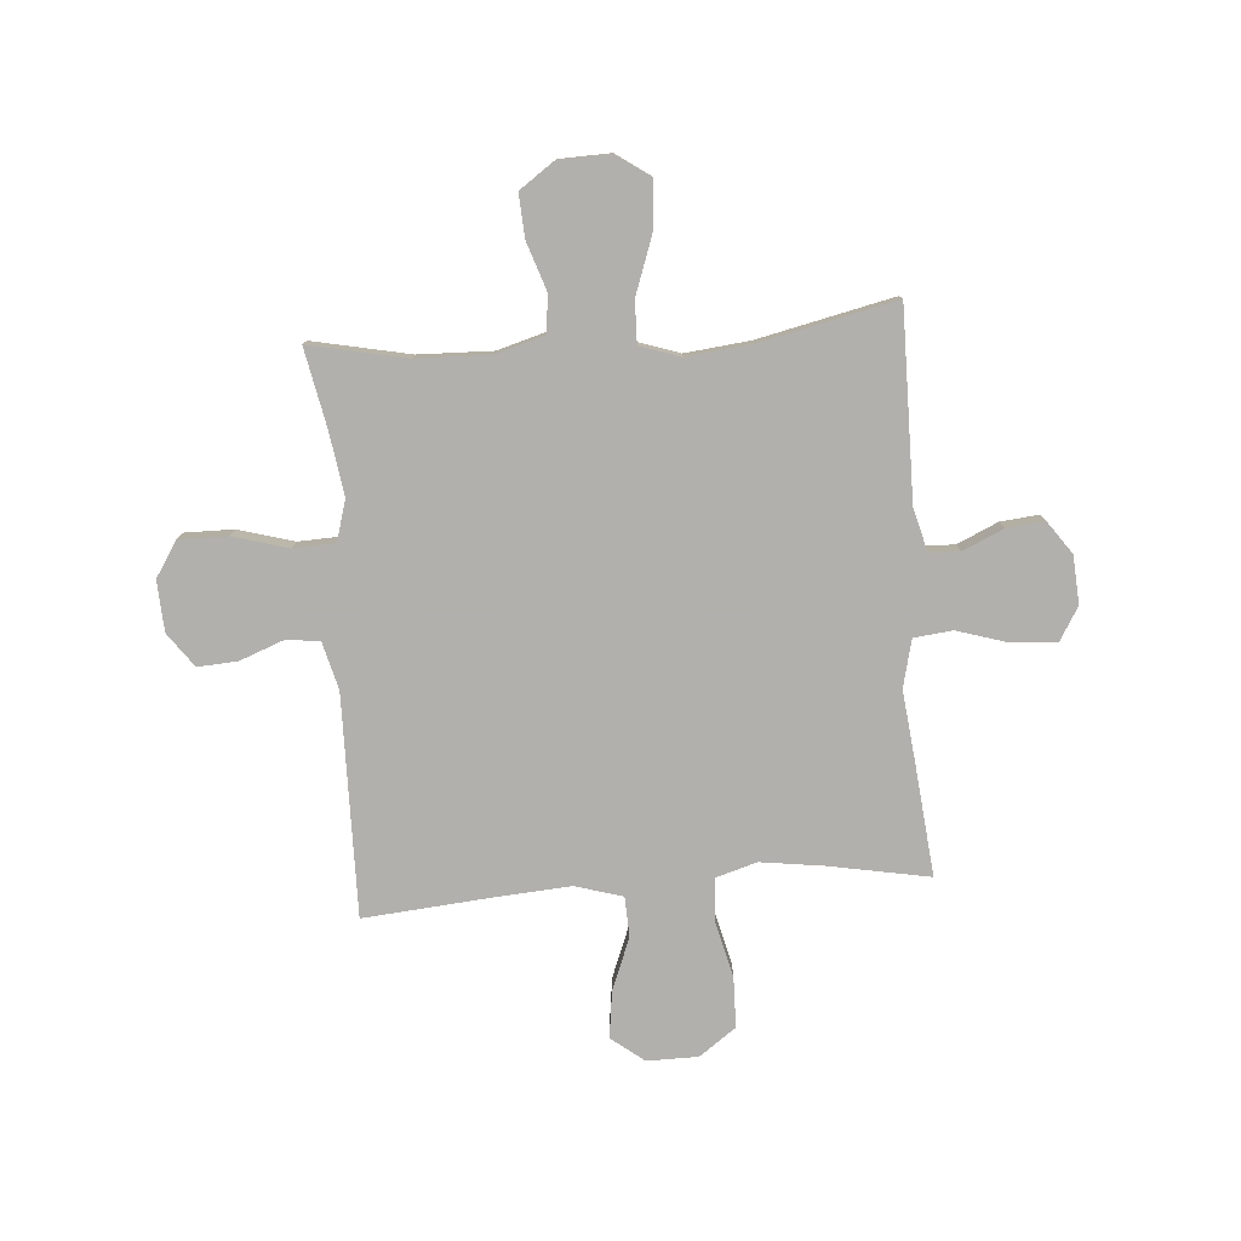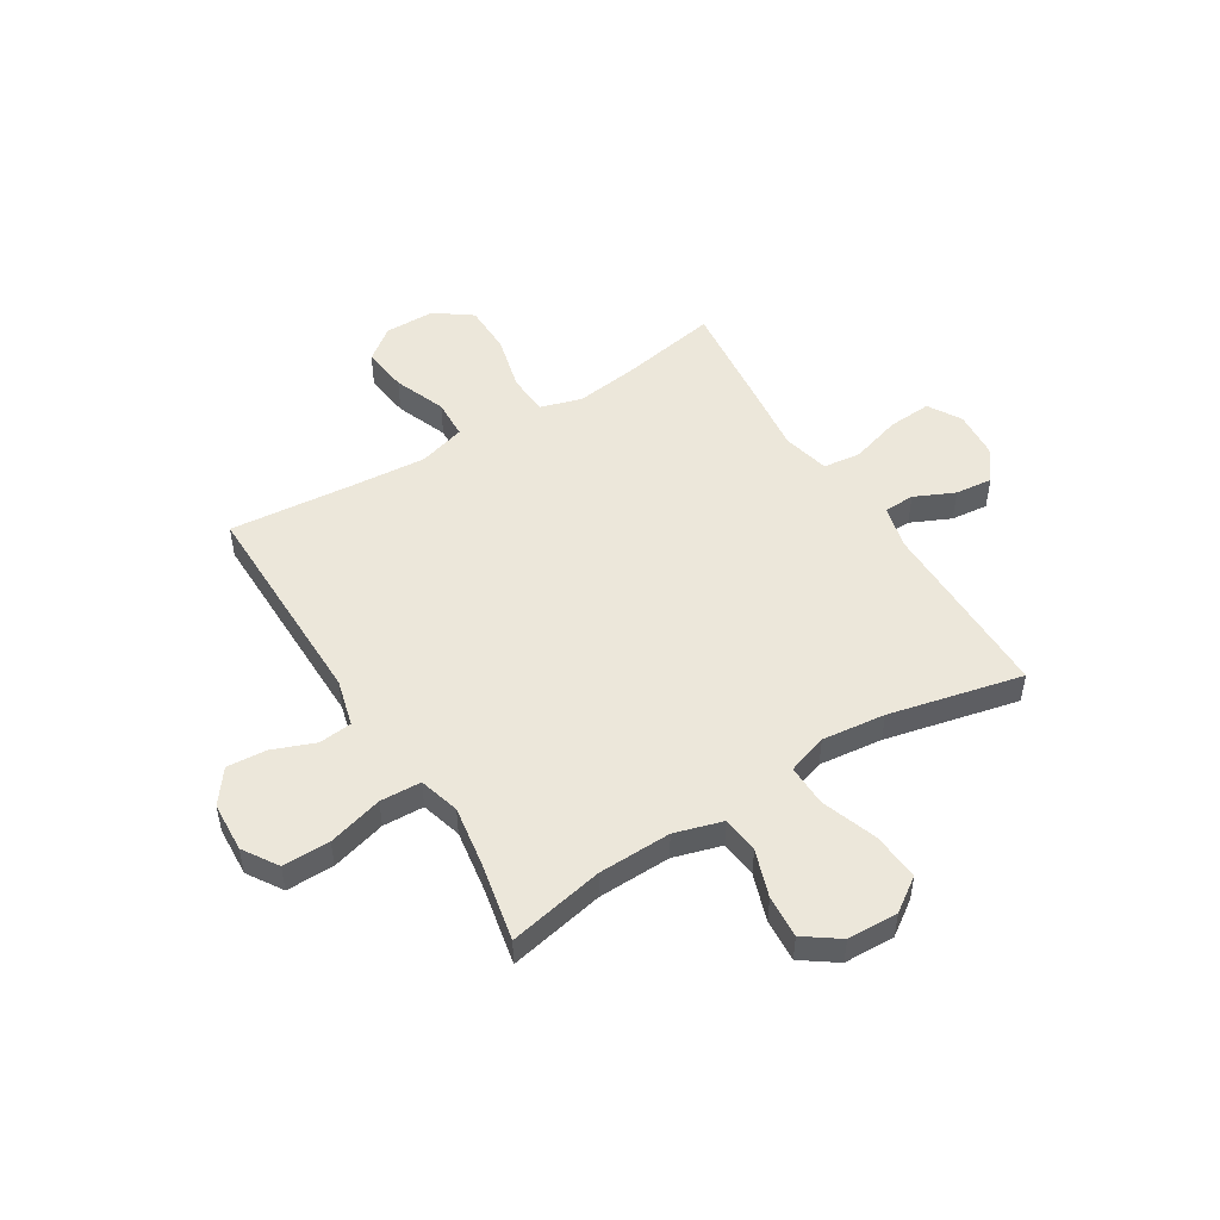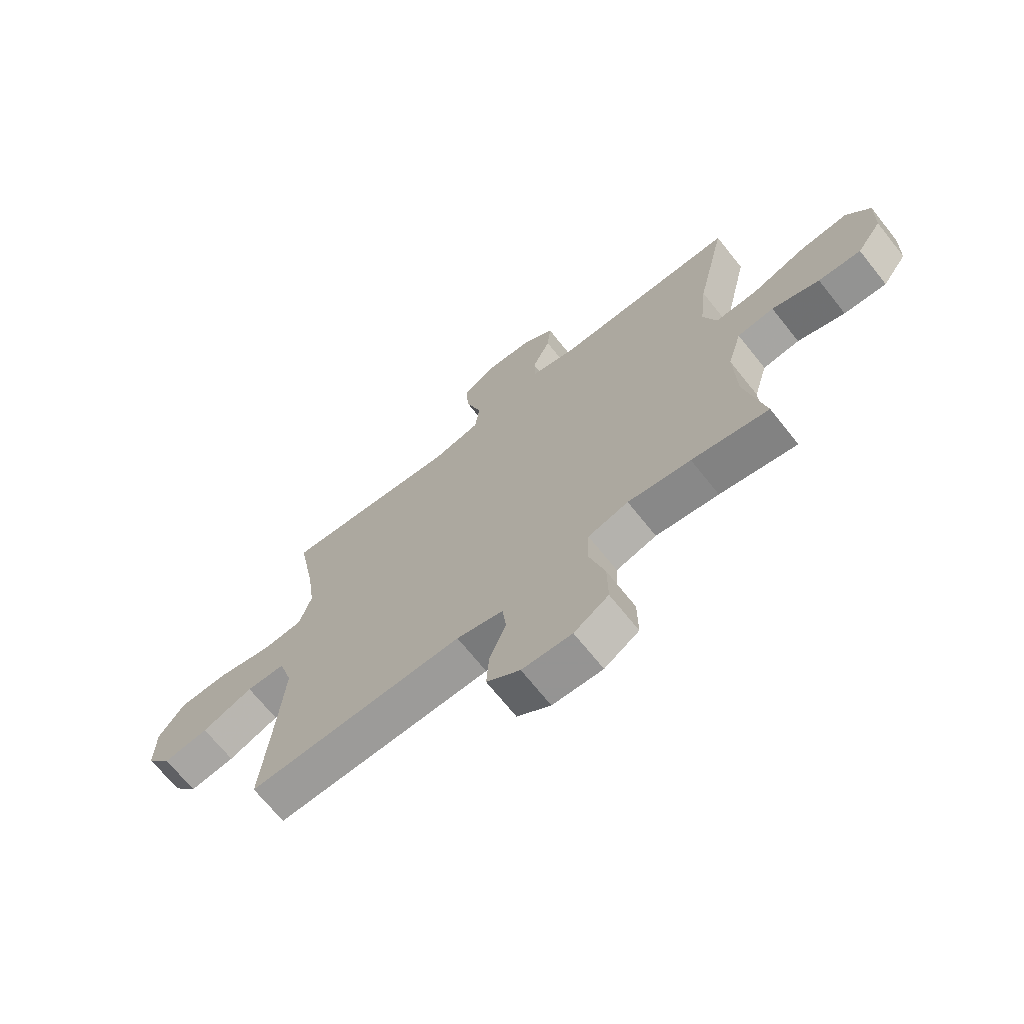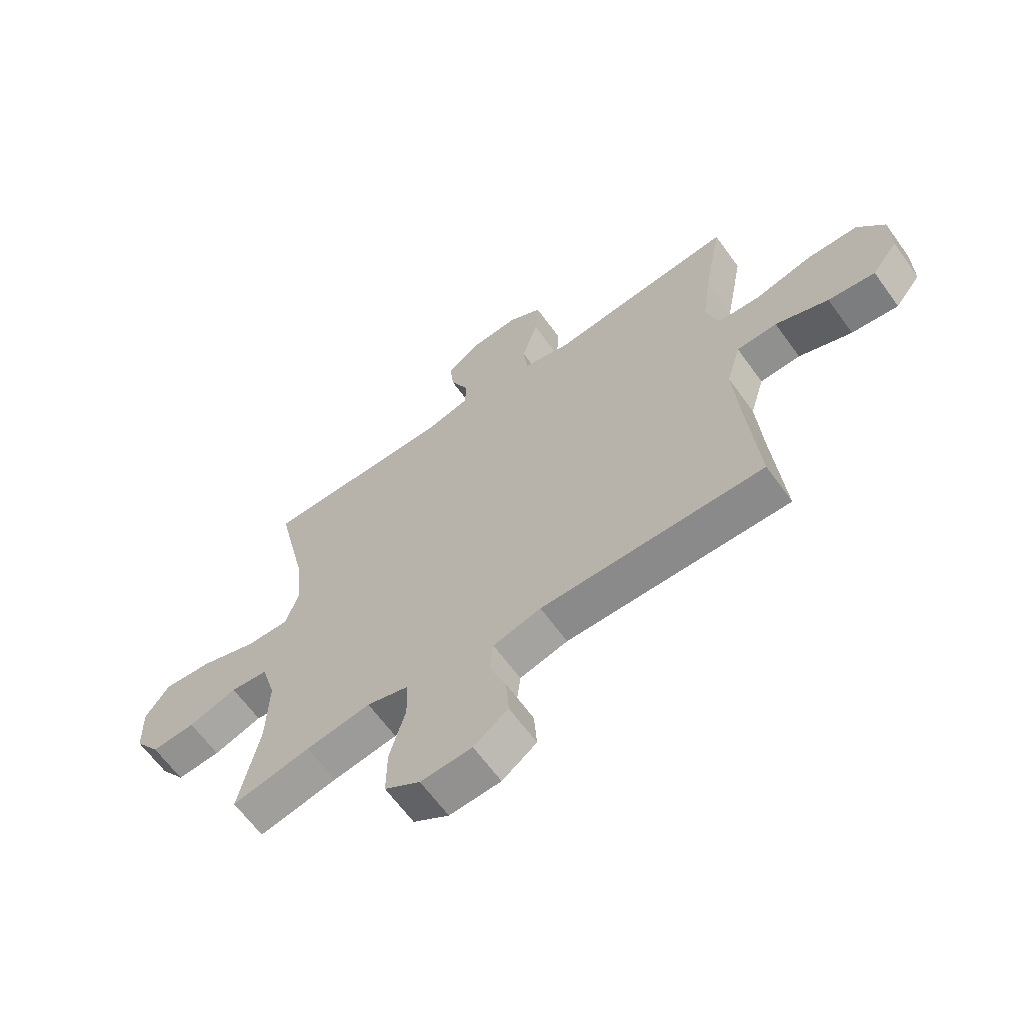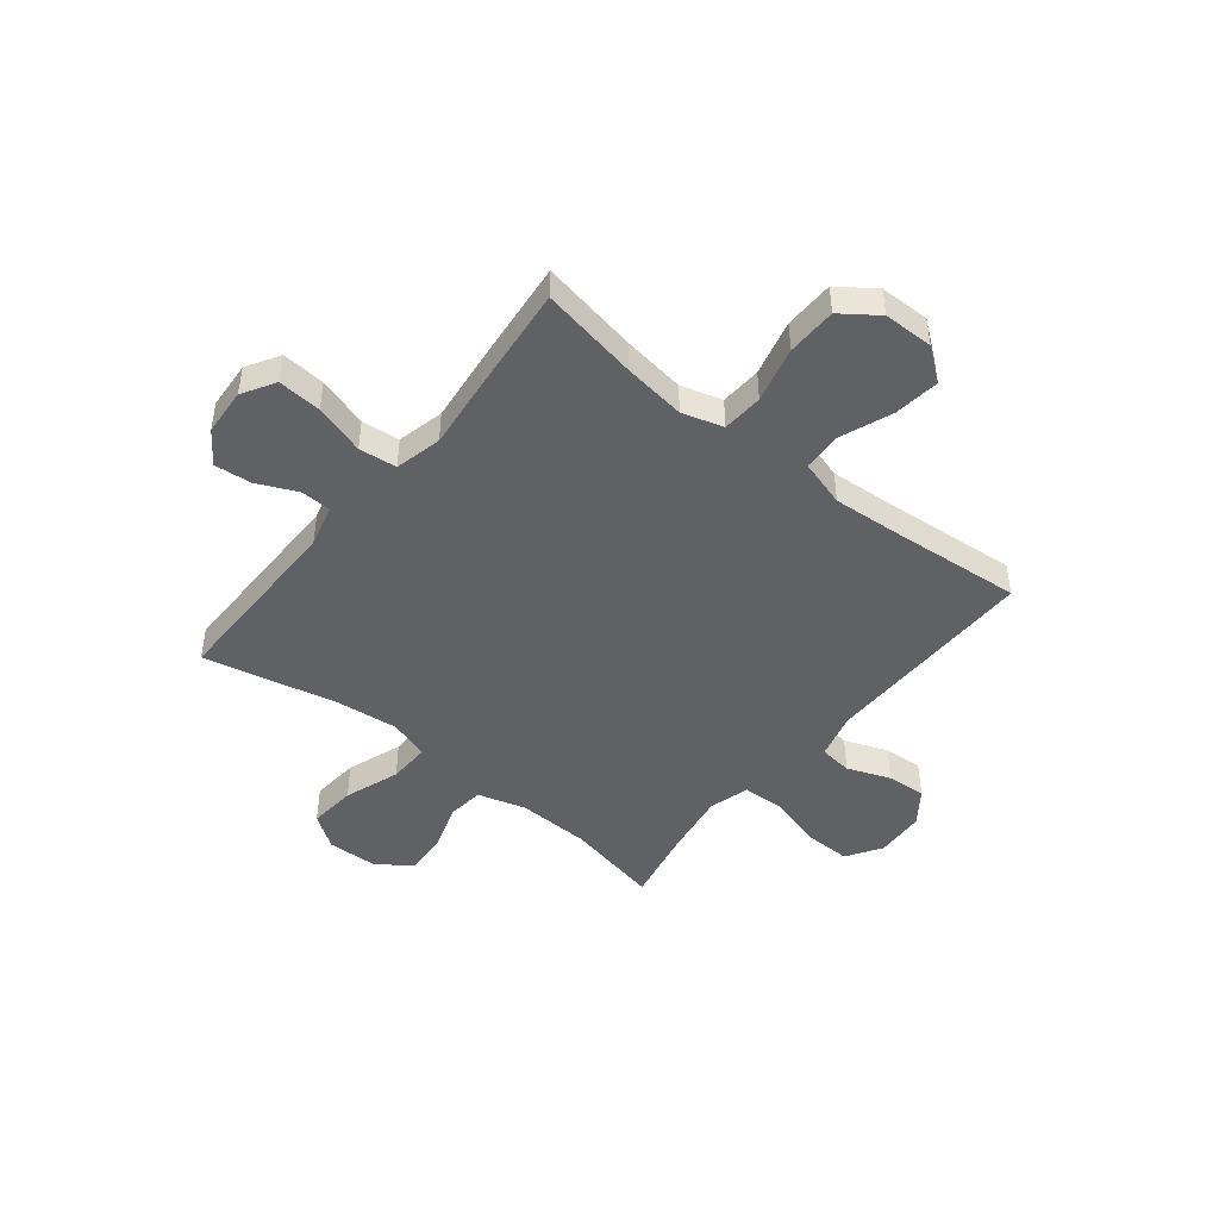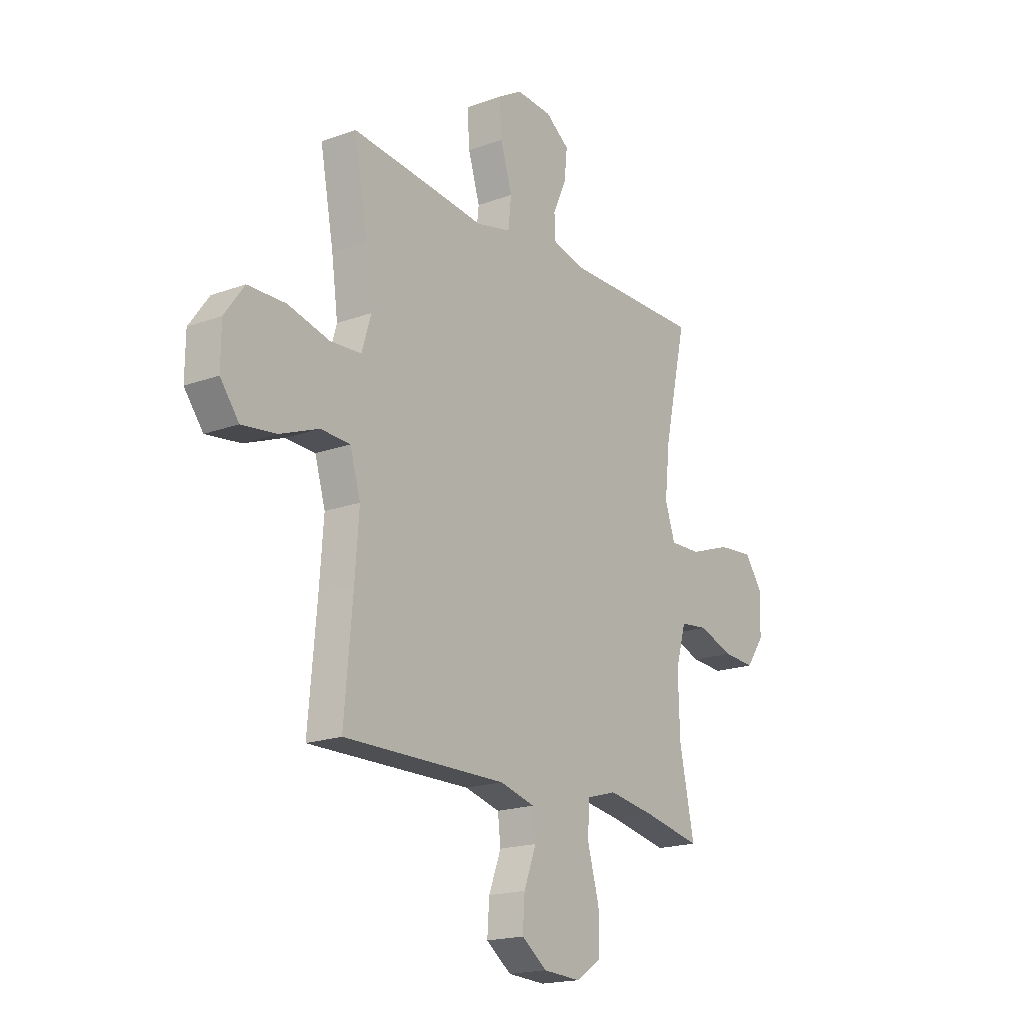
<metadata>
{"format":"obj","ext":"obj","renderer":"f3d","projection":"perspective","resolution":1024,"background":"white","views":[{"elev":-78.6,"azim":-85.7,"up":"+Y"},{"elev":50.3,"azim":-121.5,"up":"+Y"},{"elev":-69.3,"azim":-141.4,"up":"+Z"},{"elev":-64.1,"azim":35.8,"up":"+Z"},{"elev":-46.3,"azim":51.3,"up":"+Y"},{"elev":-18.6,"azim":125.2,"up":"+Z"}]}
</metadata>
<code>
v 0.5 0.07 0.5
v 0.466 0.07 0.316
v 0.45 0.07 0.198
v 0.473 0.07 0.121
v 0.55 0.07 0.116
v 0.655 0.07 0.142
v 0.749 0.07 0.14
v 0.798 0.07 0.072
v 0.799 0.07 -0.022
v 0.752 0.07 -0.083
v 0.666 0.07 -0.072
v 0.569 0.07 -0.034
v 0.495 0.07 -0.037
v 0.469 0.07 -0.125
v 0.479 0.07 -0.261
v 0.5 0.07 -0.5
v 0.092 0.07 -0.495
v 0.004 0.07 -0.518
v -0.003 0.07 -0.58
v 0.028 0.07 -0.661
v 0.033 0.07 -0.735
v -0.03 0.07 -0.781
v -0.124 0.07 -0.786
v -0.189 0.07 -0.744
v -0.188 0.07 -0.655
v -0.159 0.07 -0.552
v -0.162 0.07 -0.475
v -0.238 0.07 -0.453
v -0.356 0.07 -0.471
v -0.5 0.07 -0.5
v -0.463 0.07 -0.321
v -0.459 0.07 -0.184
v -0.485 0.07 -0.094
v -0.554 0.07 -0.086
v -0.643 0.07 -0.116
v -0.723 0.07 -0.121
v -0.769 0.07 -0.056
v -0.772 0.07 0.039
v -0.728 0.07 0.102
v -0.638 0.07 0.094
v -0.534 0.07 0.057
v -0.456 0.07 0.055
v -0.431 0.07 0.13
v -0.444 0.07 0.249
v -0.5 0.07 0.5
v -0.151 0.07 0.498
v -0.071 0.07 0.519
v -0.069 0.07 0.576
v -0.103 0.07 0.651
v -0.11 0.07 0.721
v -0.05 0.07 0.764
v 0.039 0.07 0.77
v 0.101 0.07 0.733
v 0.095 0.07 0.651
v 0.066 0.07 0.556
v 0.074 0.07 0.485
v 0.162 0.07 0.464
v 0.295 0.07 0.479
v 0.5 0 0.5
v 0.466 0 0.316
v 0.45 0 0.198
v 0.473 0 0.121
v 0.55 0 0.116
v 0.655 0 0.142
v 0.749 0 0.14
v 0.798 0 0.072
v 0.799 0 -0.022
v 0.752 0 -0.083
v 0.666 0 -0.072
v 0.569 0 -0.034
v 0.495 0 -0.037
v 0.469 0 -0.125
v 0.479 0 -0.261
v 0.5 0 -0.5
v 0.092 0 -0.495
v 0.004 0 -0.518
v -0.003 0 -0.58
v 0.028 0 -0.661
v 0.033 0 -0.735
v -0.03 0 -0.781
v -0.124 0 -0.786
v -0.189 0 -0.744
v -0.188 0 -0.655
v -0.159 0 -0.552
v -0.162 0 -0.475
v -0.238 0 -0.453
v -0.356 0 -0.471
v -0.5 0 -0.5
v -0.463 0 -0.321
v -0.459 0 -0.184
v -0.485 0 -0.094
v -0.554 0 -0.086
v -0.643 0 -0.116
v -0.723 0 -0.121
v -0.769 0 -0.056
v -0.772 0 0.039
v -0.728 0 0.102
v -0.638 0 0.094
v -0.534 0 0.057
v -0.456 0 0.055
v -0.431 0 0.13
v -0.444 0 0.249
v -0.5 0 0.5
v -0.151 0 0.498
v -0.071 0 0.519
v -0.069 0 0.576
v -0.103 0 0.651
v -0.11 0 0.721
v -0.05 0 0.764
v 0.039 0 0.77
v 0.101 0 0.733
v 0.095 0 0.651
v 0.066 0 0.556
v 0.074 0 0.485
v 0.162 0 0.464
v 0.295 0 0.479
f 57 58 1 2
f 56 57 2 3
f 52 53 54 55
f 52 55 56
f 51 52 56
f 48 49 50 51
f 47 48 51 56
f 46 47 56 3
f 44 45 46 3
f 38 39 40 41
f 38 41 42
f 37 38 42
f 34 35 36 37
f 33 34 37 42
f 32 33 42 43
f 29 30 31
f 28 29 31 32
f 27 28 32 43
f 23 24 25 26
f 23 26 27
f 22 23 27
f 19 20 21 22
f 18 19 22 27
f 17 18 27 43
f 15 16 17 43
f 9 10 11 12
f 9 12 13
f 8 9 13
f 5 6 7 8
f 4 5 8 13
f 3 4 13 14
f 14 15 43 44
f 3 14 44
f 60 59 116 115
f 61 60 115 114
f 113 112 111 110
f 114 113 110
f 114 110 109
f 109 108 107 106
f 114 109 106 105
f 61 114 105 104
f 61 104 103 102
f 99 98 97 96
f 100 99 96
f 100 96 95
f 95 94 93 92
f 100 95 92 91
f 101 100 91 90
f 89 88 87
f 90 89 87 86
f 101 90 86 85
f 84 83 82 81
f 85 84 81
f 85 81 80
f 80 79 78 77
f 85 80 77 76
f 101 85 76 75
f 101 75 74 73
f 70 69 68 67
f 71 70 67
f 71 67 66
f 66 65 64 63
f 71 66 63 62
f 72 71 62 61
f 102 101 73 72
f 102 72 61
f 1 59 60 2
f 2 60 61 3
f 3 61 62 4
f 4 62 63 5
f 5 63 64 6
f 6 64 65 7
f 7 65 66 8
f 8 66 67 9
f 9 67 68 10
f 10 68 69 11
f 11 69 70 12
f 12 70 71 13
f 13 71 72 14
f 14 72 73 15
f 15 73 74 16
f 16 74 75 17
f 17 75 76 18
f 18 76 77 19
f 19 77 78 20
f 20 78 79 21
f 21 79 80 22
f 22 80 81 23
f 23 81 82 24
f 24 82 83 25
f 25 83 84 26
f 26 84 85 27
f 27 85 86 28
f 28 86 87 29
f 29 87 88 30
f 30 88 89 31
f 31 89 90 32
f 32 90 91 33
f 33 91 92 34
f 34 92 93 35
f 35 93 94 36
f 36 94 95 37
f 37 95 96 38
f 38 96 97 39
f 39 97 98 40
f 40 98 99 41
f 41 99 100 42
f 42 100 101 43
f 43 101 102 44
f 44 102 103 45
f 45 103 104 46
f 46 104 105 47
f 47 105 106 48
f 48 106 107 49
f 49 107 108 50
f 50 108 109 51
f 51 109 110 52
f 52 110 111 53
f 53 111 112 54
f 54 112 113 55
f 55 113 114 56
f 56 114 115 57
f 57 115 116 58
f 58 116 59 1

</code>
